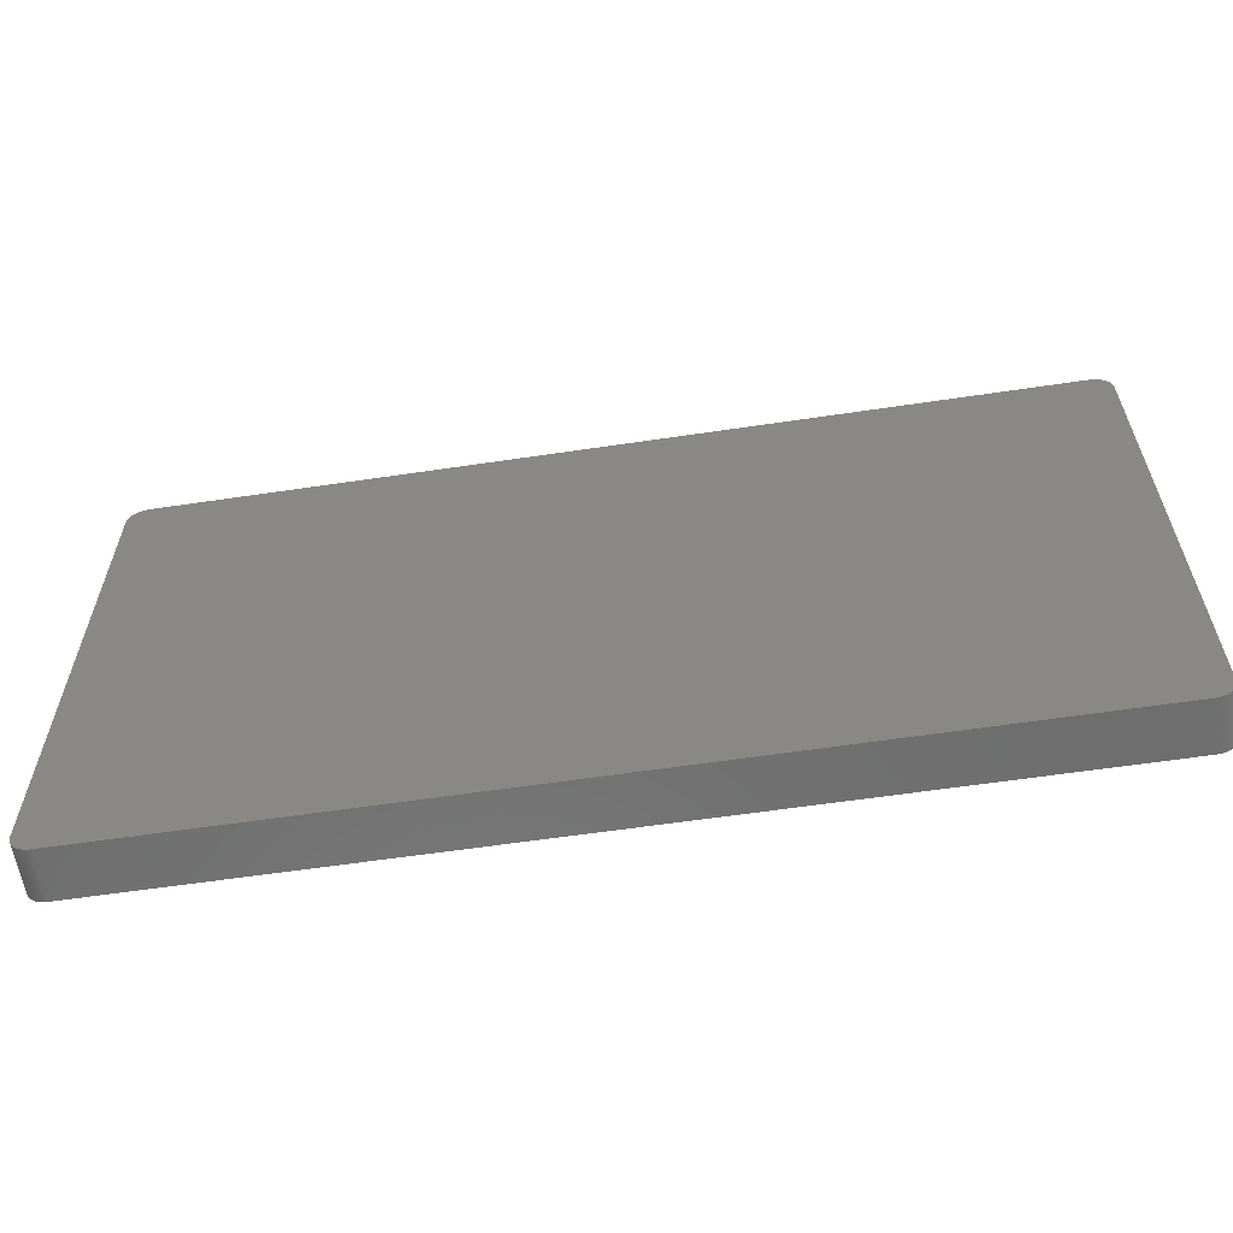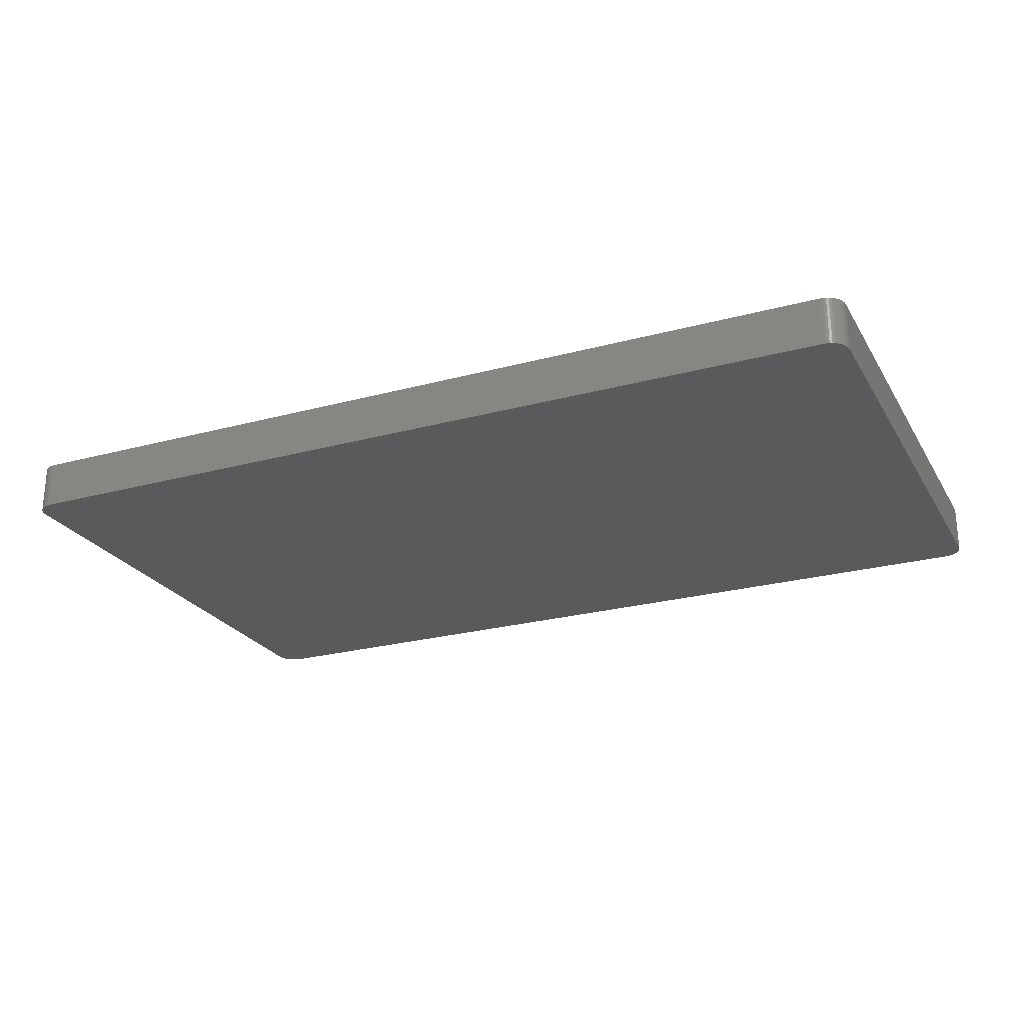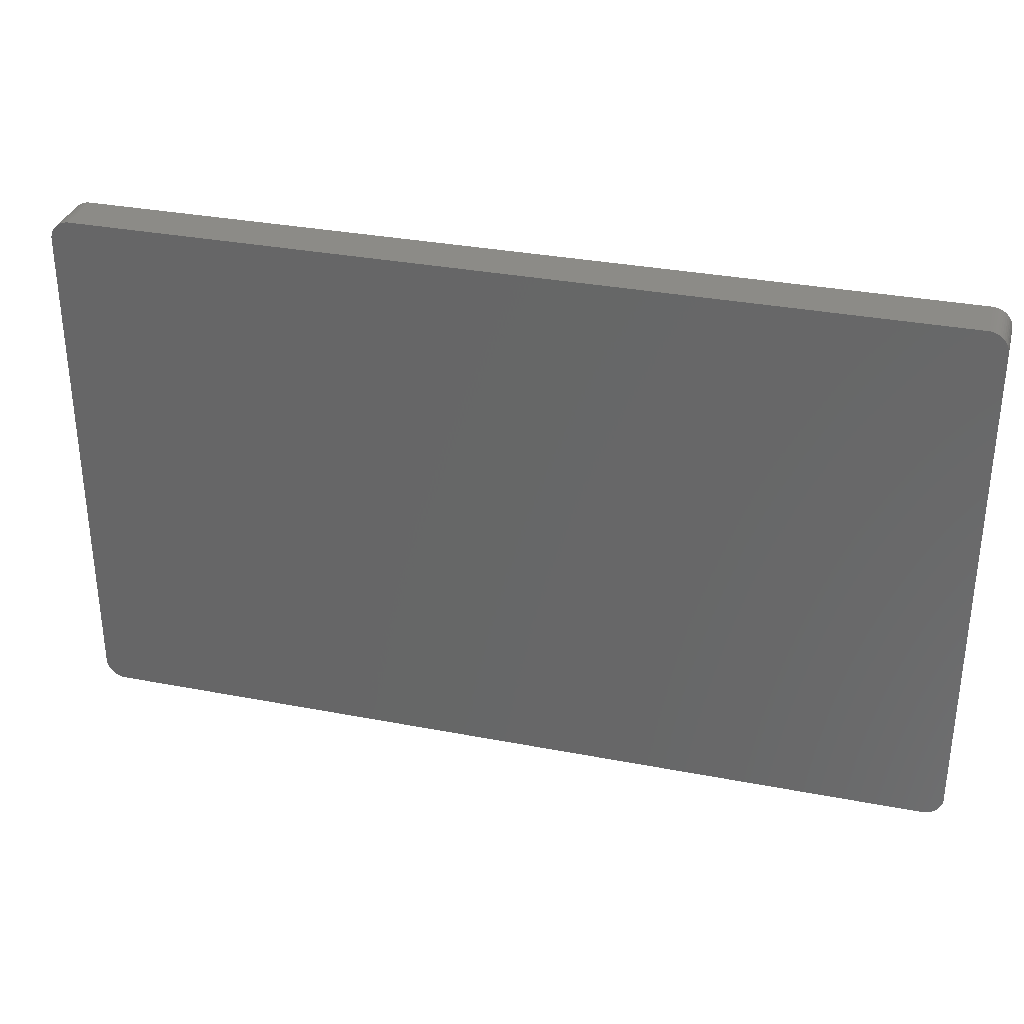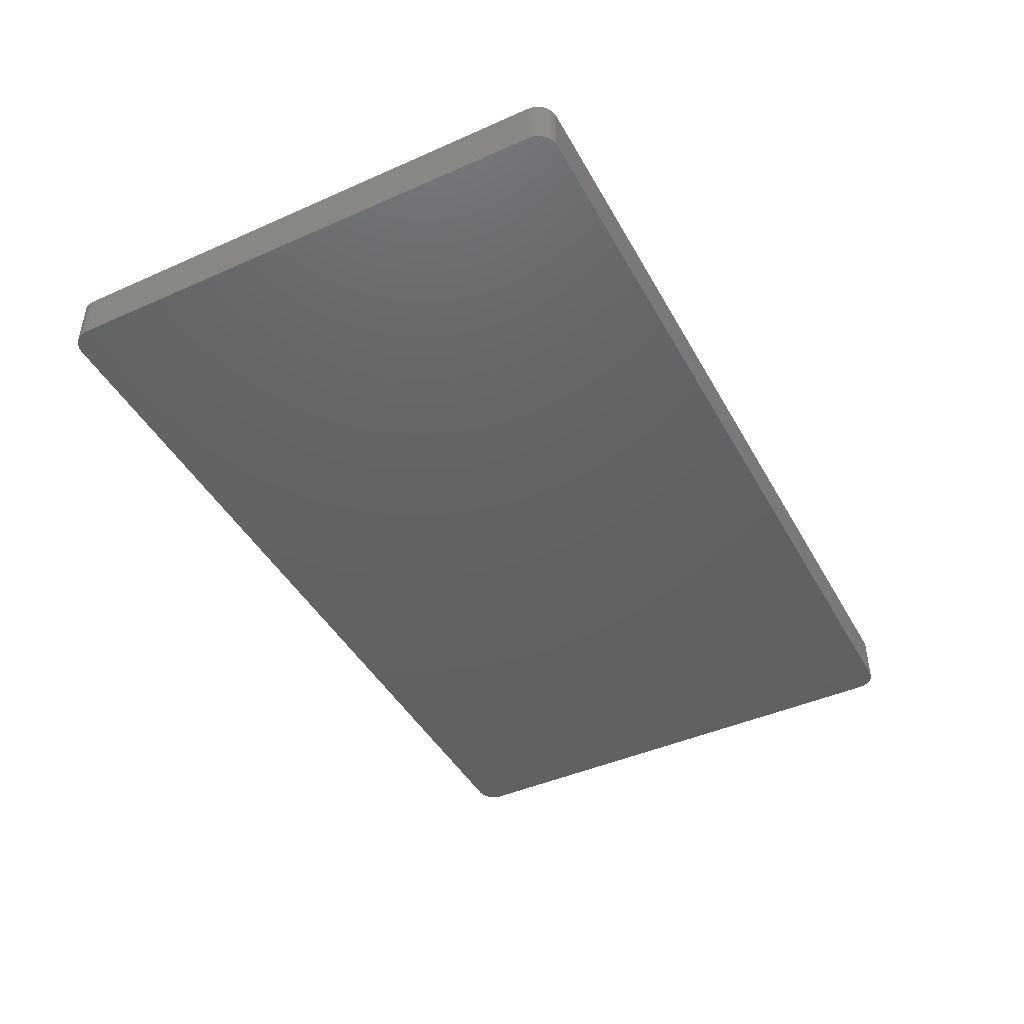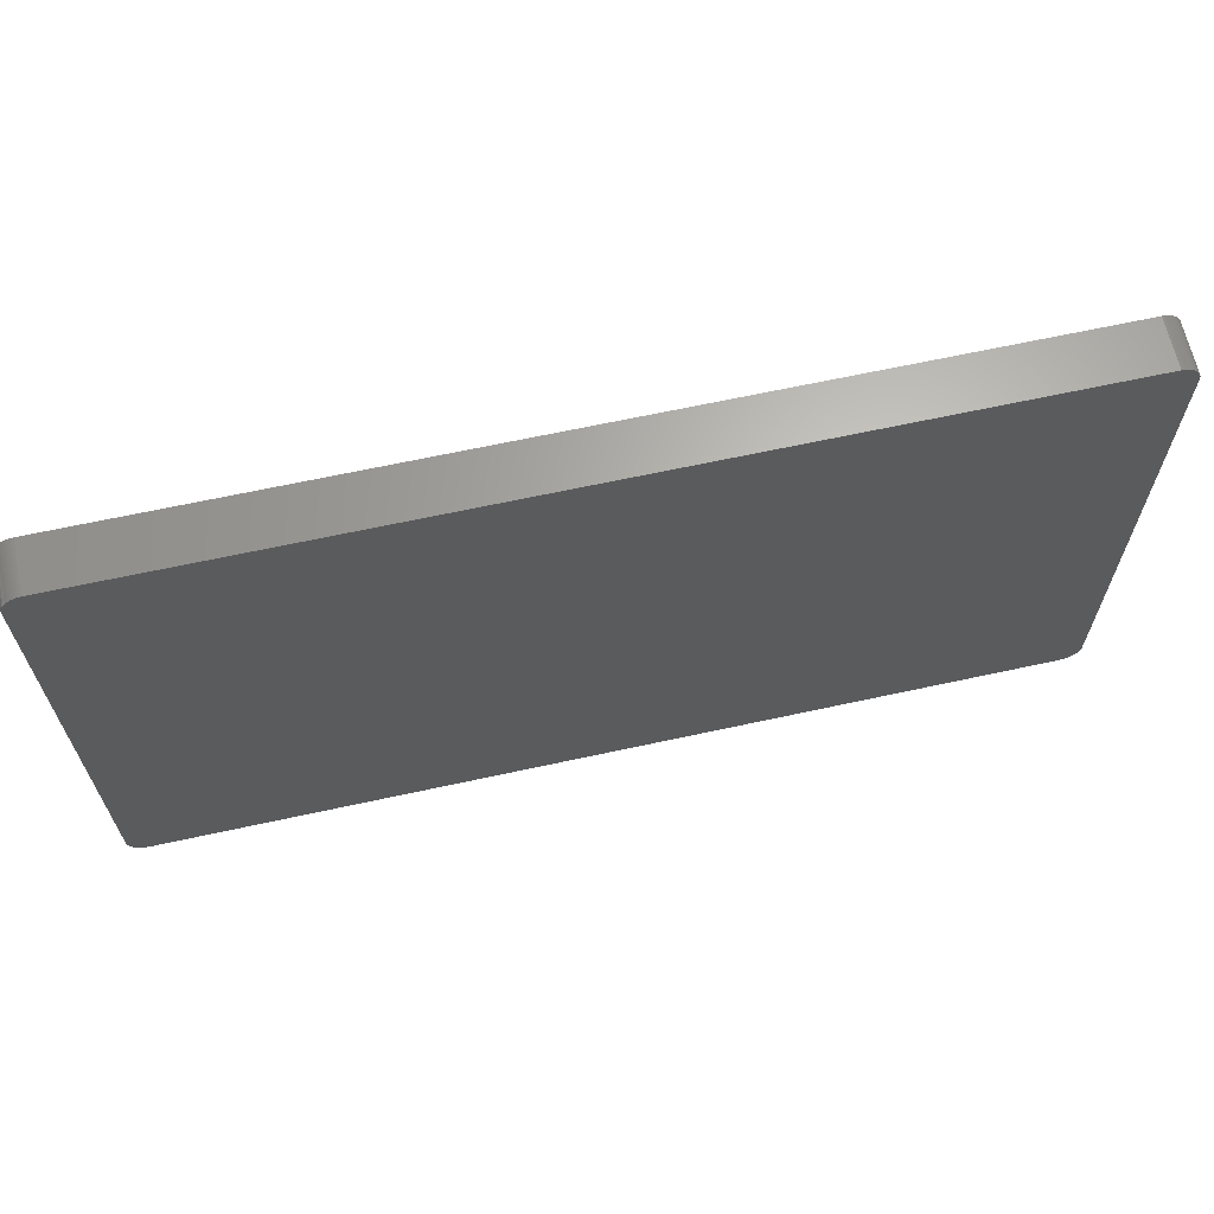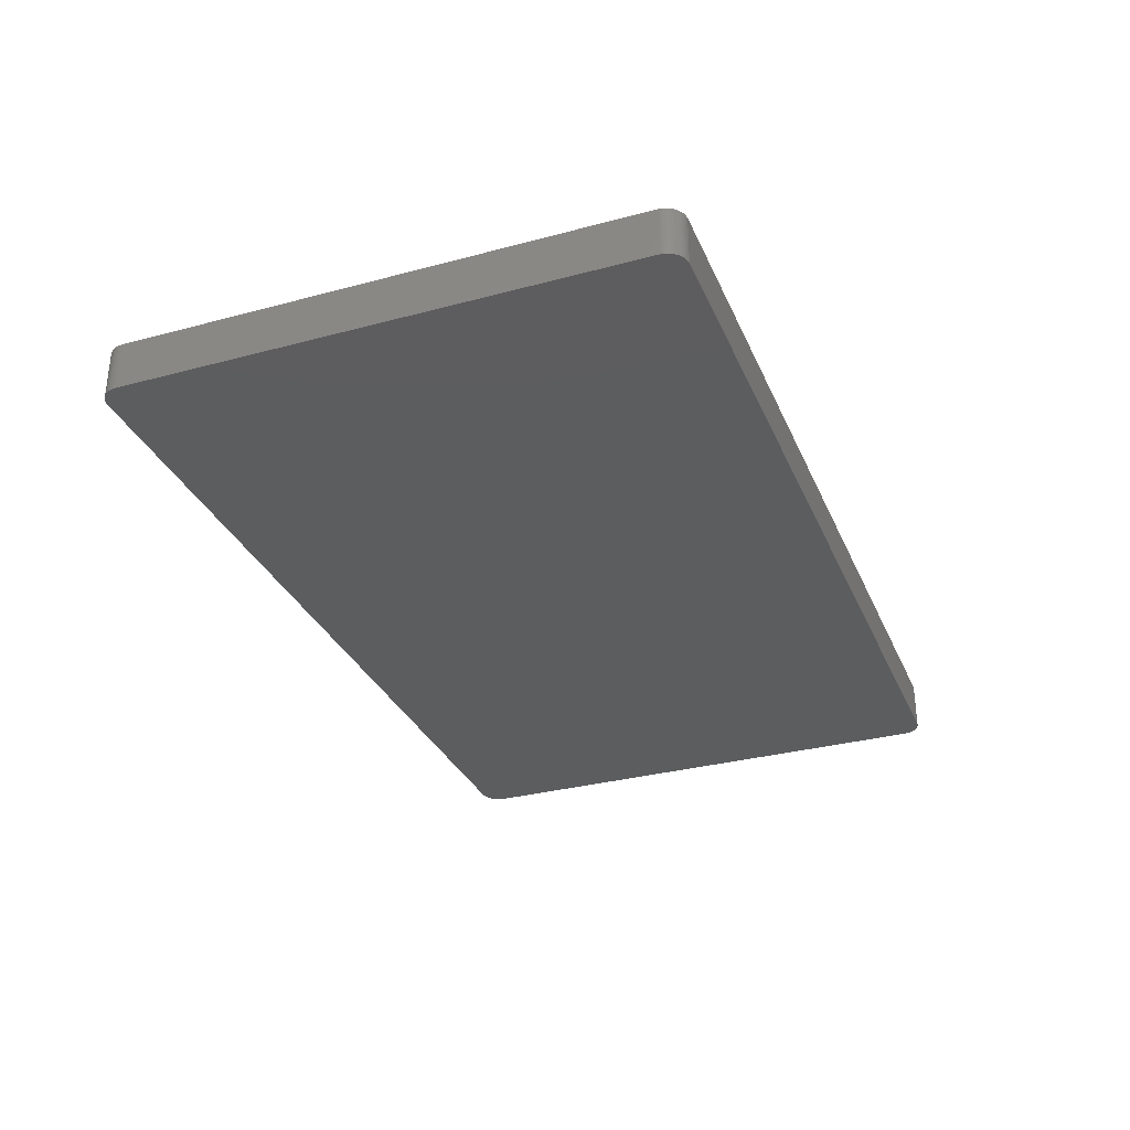
<metadata>
{"format":"stl","ext":"stl","renderer":"f3d","projection":"perspective","resolution":1024,"background":"white","views":[{"elev":-60.1,"azim":-171.3,"up":"+Y"},{"elev":-24.5,"azim":24.0,"up":"+Z"},{"elev":32.5,"azim":-165.0,"up":"+Y"},{"elev":-44.3,"azim":117.4,"up":"+Z"},{"elev":65.3,"azim":167.6,"up":"+Y"},{"elev":-31.8,"azim":-69.3,"up":"+Z"}]}
</metadata>
<code>
# stl→obj: 208 verts, 412 faces
v 111.5 62.5 12
v 112.5 62.5 12
v 112.5 63.13 12
v 112.5 -62.5 12
v 111.5 63 12
v 112.3 63.74 12
v 111.5 -62.5 12
v 111.4 63.49 12
v 112.1 64.34 12
v 112.5 -63.13 12
v 111.2 63.97 12
v 111.9 64.91 12
v 111.5 -63 12
v 111 64.43 12
v 111.5 65.44 12
v 112.3 -63.74 12
v 111.4 -63.49 12
v 110.7 64.85 12
v 111.1 65.92 12
v 110.4 65.24 12
v 110.7 66.35 12
v 110 65.58 12
v 110.2 66.72 12
v 109.6 65.88 12
v 109.6 67.02 12
v 109.2 66.12 12
v 109 67.26 12
v 108.7 66.3 12
v 108.4 67.41 12
v 108.2 66.43 12
v 107.8 67.49 12
v 107.8 66.49 12
v -107.8 66.49 12
v -107.8 67.49 12
v -108.2 66.43 12
v -108.4 67.41 12
v -108.7 66.3 12
v -109 67.26 12
v -109.2 66.12 12
v -109.6 67.02 12
v -109.6 65.88 12
v -110.2 66.72 12
v -110 65.58 12
v -110.7 66.35 12
v -110.4 65.24 12
v -111.1 65.92 12
v -110.7 64.85 12
v -111.5 65.44 12
v -111 64.43 12
v -111.9 64.91 12
v -111.2 63.97 12
v -112.3 63.74 12
v -111.4 63.49 12
v -112.1 64.34 12
v 112.1 -64.34 12
v 111.2 -63.97 12
v 111.9 -64.91 12
v 111 -64.43 12
v 111.5 -65.44 12
v 110.7 -64.85 12
v 111.1 -65.92 12
v 110.4 -65.24 12
v 110.7 -66.35 12
v 110 -65.58 12
v 110.2 -66.72 12
v 109.6 -65.88 12
v 109.6 -67.02 12
v 109.2 -66.12 12
v 109 -67.26 12
v 108.7 -66.3 12
v 108.4 -67.41 12
v 108.2 -66.43 12
v 107.8 -67.49 12
v 107.8 -66.49 12
v -107.8 -66.49 12
v -107.8 -67.49 12
v -108.2 -66.43 12
v -108.4 -67.41 12
v -108.7 -66.3 12
v -109 -67.26 12
v -109.2 -66.12 12
v -109.6 -67.02 12
v -109.6 -65.88 12
v -110.2 -66.72 12
v -110 -65.58 12
v -110.7 -66.35 12
v -110.4 -65.24 12
v -111.1 -65.92 12
v -110.7 -64.85 12
v -111.5 -65.44 12
v -111 -64.43 12
v -111.9 -64.91 12
v -111.2 -63.97 12
v -112.1 -64.34 12
v -111.4 -63.49 12
v -112.3 -63.74 12
v -111.5 -63 12
v -112.5 -63.13 12
v -111.5 -62.5 12
v -111.5 62.5 12
v -112.5 62.5 12
v -111.5 63 12
v -112.5 -62.5 12
v -112.5 63.13 12
v 107.8 67.49 0
v -107.8 67.49 0
v 111.1 65.92 0
v 110.7 66.35 0
v -108.4 67.41 0
v -107.8 -67.49 0
v 107.8 -67.49 0
v 108.4 67.41 0
v 112.5 63.13 0
v 112.5 62.5 0
v 112.5 -62.5 0
v -110.7 -66.35 0
v -110.2 -66.72 0
v -109.6 -67.02 0
v -109 67.26 0
v -109.6 67.02 0
v 112.1 64.34 0
v 112.3 63.74 0
v -110.7 66.35 0
v -111.1 65.92 0
v -112.5 -63.13 0
v -112.5 -62.5 0
v -112.5 62.5 0
v -112.5 63.13 0
v -112.3 63.74 0
v -112.1 64.34 0
v 111.5 65.44 0
v 111.5 -65.44 0
v 111.1 -65.92 0
v 112.3 -63.74 0
v 112.1 -64.34 0
v -108.4 -67.41 0
v 109 67.26 0
v 109.6 67.02 0
v 111.9 64.91 0
v 112.5 -63.13 0
v 109.6 -67.02 0
v 110.2 -66.72 0
v 110.7 -66.35 0
v -111.1 -65.92 0
v -109 -67.26 0
v -111.5 -65.44 0
v -112.1 -64.34 0
v -112.3 -63.74 0
v 111.9 -64.91 0
v 109 -67.26 0
v 110.2 66.72 0
v 108.4 -67.41 0
v -110.2 66.72 0
v -111.9 -64.91 0
v -111.5 65.44 0
v -111.9 64.91 0
v 107.8 66.49 2
v 108.2 66.43 2
v -107.8 66.49 2
v 110 65.58 2
v 110.4 65.24 2
v -108.2 66.43 2
v 110.7 64.85 2
v 107.8 -66.49 2
v -107.8 -66.49 2
v 111.5 -62.5 2
v 111.5 62.5 2
v -109.2 -66.12 2
v -109.6 -65.88 2
v -109.2 66.12 2
v -108.7 66.3 2
v -110.4 65.24 2
v -110 65.58 2
v 108.7 66.3 2
v 109.2 66.12 2
v -111.5 62.5 2
v -111.5 -62.5 2
v -111.5 63 2
v -111.2 63.97 2
v -111.4 63.49 2
v 109.6 65.88 2
v 111.4 63.49 2
v 111.2 63.97 2
v 111 64.43 2
v 111.5 63 2
v 110.4 -65.24 2
v 110.7 -64.85 2
v 111.2 -63.97 2
v 111.4 -63.49 2
v -111 -64.43 2
v -110.7 -64.85 2
v -109.6 65.88 2
v 111.5 -63 2
v 109.6 -65.88 2
v 109.2 -66.12 2
v 110 -65.58 2
v -108.7 -66.3 2
v -108.2 -66.43 2
v -111.2 -63.97 2
v -110.4 -65.24 2
v -111.4 -63.49 2
v -111 64.43 2
v -110.7 64.85 2
v 111 -64.43 2
v 108.7 -66.3 2
v 108.2 -66.43 2
v -110 -65.58 2
v -111.5 -63 2
f 1 2 3
f 2 1 4
f 5 3 6
f 7 4 1
f 8 6 9
f 4 7 10
f 11 9 12
f 13 10 7
f 14 12 15
f 10 13 16
f 17 16 13
f 3 5 1
f 6 8 5
f 9 11 8
f 18 15 19
f 12 14 11
f 15 18 14
f 20 19 21
f 19 20 18
f 22 21 23
f 21 22 20
f 23 24 22
f 25 24 23
f 25 26 24
f 27 26 25
f 27 28 26
f 29 28 27
f 29 30 28
f 31 30 29
f 31 32 30
f 31 33 32
f 34 33 31
f 34 35 33
f 36 35 34
f 36 37 35
f 38 37 36
f 38 39 37
f 40 39 38
f 40 41 39
f 42 41 40
f 41 42 43
f 44 43 42
f 43 44 45
f 46 45 44
f 45 46 47
f 48 47 46
f 47 48 49
f 50 49 48
f 49 50 51
f 52 53 54
f 51 54 53
f 54 51 50
f 16 17 55
f 56 55 17
f 55 56 57
f 58 57 56
f 57 58 59
f 60 59 58
f 59 60 61
f 62 61 60
f 61 62 63
f 64 63 62
f 63 64 65
f 66 65 64
f 66 67 65
f 68 67 66
f 68 69 67
f 70 69 68
f 70 71 69
f 72 71 70
f 72 73 71
f 74 73 72
f 75 73 74
f 75 76 73
f 77 76 75
f 77 78 76
f 79 78 77
f 79 80 78
f 81 80 79
f 81 82 80
f 83 82 81
f 84 83 85
f 83 84 82
f 86 85 87
f 85 86 84
f 88 87 89
f 90 89 91
f 87 88 86
f 92 91 93
f 94 93 95
f 96 95 97
f 89 90 88
f 98 97 99
f 100 101 99
f 53 52 102
f 103 99 101
f 104 102 52
f 98 99 103
f 102 104 100
f 91 92 90
f 100 104 101
f 93 94 92
f 95 96 94
f 97 98 96
f 105 34 31
f 34 105 106
f 107 21 19
f 21 107 108
f 106 36 34
f 36 106 109
f 110 73 76
f 73 110 111
f 112 31 29
f 31 112 105
f 2 113 3
f 113 2 114
f 4 114 2
f 114 4 115
f 116 84 86
f 84 116 117
f 117 82 84
f 82 117 118
f 119 40 38
f 40 119 120
f 6 121 9
f 121 6 122
f 123 46 44
f 46 123 124
f 125 103 126
f 103 125 98
f 126 101 127
f 101 126 103
f 127 104 128
f 104 127 101
f 129 54 130
f 54 129 52
f 15 107 19
f 107 15 131
f 3 122 6
f 122 3 113
f 109 38 36
f 38 109 119
f 61 132 59
f 132 61 133
f 55 134 16
f 134 55 135
f 136 76 78
f 76 136 110
f 137 29 27
f 29 137 112
f 138 27 25
f 27 138 137
f 12 131 15
f 131 12 139
f 9 139 12
f 139 9 121
f 16 140 10
f 140 16 134
f 141 65 67
f 65 141 142
f 143 61 63
f 61 143 133
f 144 86 88
f 86 144 116
f 118 80 82
f 80 118 145
f 145 78 80
f 78 145 136
f 144 90 146
f 90 144 88
f 147 96 148
f 96 147 94
f 111 115 140
f 115 111 114
f 111 140 134
f 105 114 111
f 111 134 135
f 114 105 113
f 111 135 149
f 113 105 122
f 111 149 132
f 122 105 121
f 111 132 133
f 121 105 139
f 111 133 143
f 139 105 131
f 111 143 142
f 131 105 107
f 111 142 141
f 107 105 108
f 111 141 150
f 108 105 151
f 111 150 152
f 151 105 138
f 138 105 137
f 137 105 112
f 110 105 111
f 110 106 105
f 126 110 136
f 110 126 106
f 126 136 145
f 127 106 126
f 126 145 118
f 106 127 109
f 126 118 117
f 109 127 119
f 126 117 116
f 119 127 120
f 126 116 144
f 120 127 153
f 126 144 146
f 153 127 123
f 126 146 154
f 123 127 124
f 126 154 147
f 124 127 155
f 126 147 148
f 155 127 156
f 126 148 125
f 156 127 130
f 130 127 129
f 129 127 128
f 130 50 156
f 50 130 54
f 155 46 124
f 46 155 48
f 151 25 23
f 25 151 138
f 108 23 21
f 23 108 151
f 57 135 55
f 135 57 149
f 59 149 57
f 149 59 132
f 10 115 4
f 115 10 140
f 150 67 69
f 67 150 141
f 154 94 147
f 94 154 92
f 148 98 125
f 98 148 96
f 120 42 40
f 42 120 153
f 153 44 42
f 44 153 123
f 142 63 65
f 63 142 143
f 152 69 71
f 69 152 150
f 111 71 73
f 71 111 152
f 146 92 154
f 92 146 90
f 156 48 155
f 48 156 50
f 128 52 129
f 52 128 104
f 157 30 32
f 30 157 158
f 159 32 33
f 32 159 157
f 160 20 22
f 20 160 161
f 162 33 35
f 33 162 159
f 163 20 161
f 20 163 18
f 164 75 74
f 75 164 165
f 166 1 167
f 1 166 7
f 168 83 81
f 83 168 169
f 170 37 39
f 37 170 171
f 172 43 45
f 43 172 173
f 174 26 28
f 26 174 175
f 99 176 100
f 176 99 177
f 100 178 102
f 178 100 176
f 53 179 51
f 179 53 180
f 171 35 37
f 35 171 162
f 158 28 30
f 28 158 174
f 175 24 26
f 24 175 181
f 182 11 183
f 11 182 8
f 183 14 184
f 14 183 11
f 185 8 182
f 8 185 5
f 186 60 187
f 60 186 62
f 188 17 189
f 17 188 56
f 89 190 91
f 190 89 191
f 173 41 43
f 41 173 192
f 181 22 24
f 22 181 160
f 184 18 163
f 18 184 14
f 167 5 185
f 5 167 1
f 189 13 193
f 13 189 17
f 194 68 66
f 68 194 195
f 196 66 64
f 66 196 194
f 197 81 79
f 81 197 168
f 198 79 77
f 79 198 197
f 91 199 93
f 199 91 190
f 87 191 89
f 191 87 200
f 93 201 95
f 201 93 199
f 192 39 41
f 39 192 170
f 51 202 49
f 202 51 179
f 47 172 45
f 172 47 203
f 204 56 188
f 56 204 58
f 187 58 204
f 58 187 60
f 193 7 166
f 7 193 13
f 186 64 62
f 64 186 196
f 195 70 68
f 70 195 205
f 206 74 72
f 74 206 164
f 207 87 85
f 87 207 200
f 169 85 83
f 85 169 207
f 165 77 75
f 77 165 198
f 157 167 185
f 167 157 166
f 157 185 182
f 164 166 157
f 157 182 183
f 166 164 193
f 157 183 184
f 193 164 189
f 157 184 163
f 189 164 188
f 157 163 161
f 188 164 204
f 157 161 160
f 204 164 187
f 157 160 181
f 187 164 186
f 157 181 175
f 186 164 196
f 157 175 174
f 196 164 194
f 157 174 158
f 194 164 195
f 195 164 205
f 205 164 206
f 159 164 157
f 159 165 164
f 176 159 162
f 159 176 165
f 176 162 171
f 177 165 176
f 176 171 170
f 165 177 198
f 176 170 192
f 198 177 197
f 176 192 173
f 197 177 168
f 176 173 172
f 168 177 169
f 176 172 203
f 169 177 207
f 176 203 202
f 207 177 200
f 176 202 179
f 200 177 191
f 176 179 180
f 191 177 190
f 176 180 178
f 190 177 199
f 199 177 201
f 201 177 208
f 49 203 47
f 203 49 202
f 205 72 70
f 72 205 206
f 95 208 97
f 208 95 201
f 97 177 99
f 177 97 208
f 102 180 53
f 180 102 178

</code>
